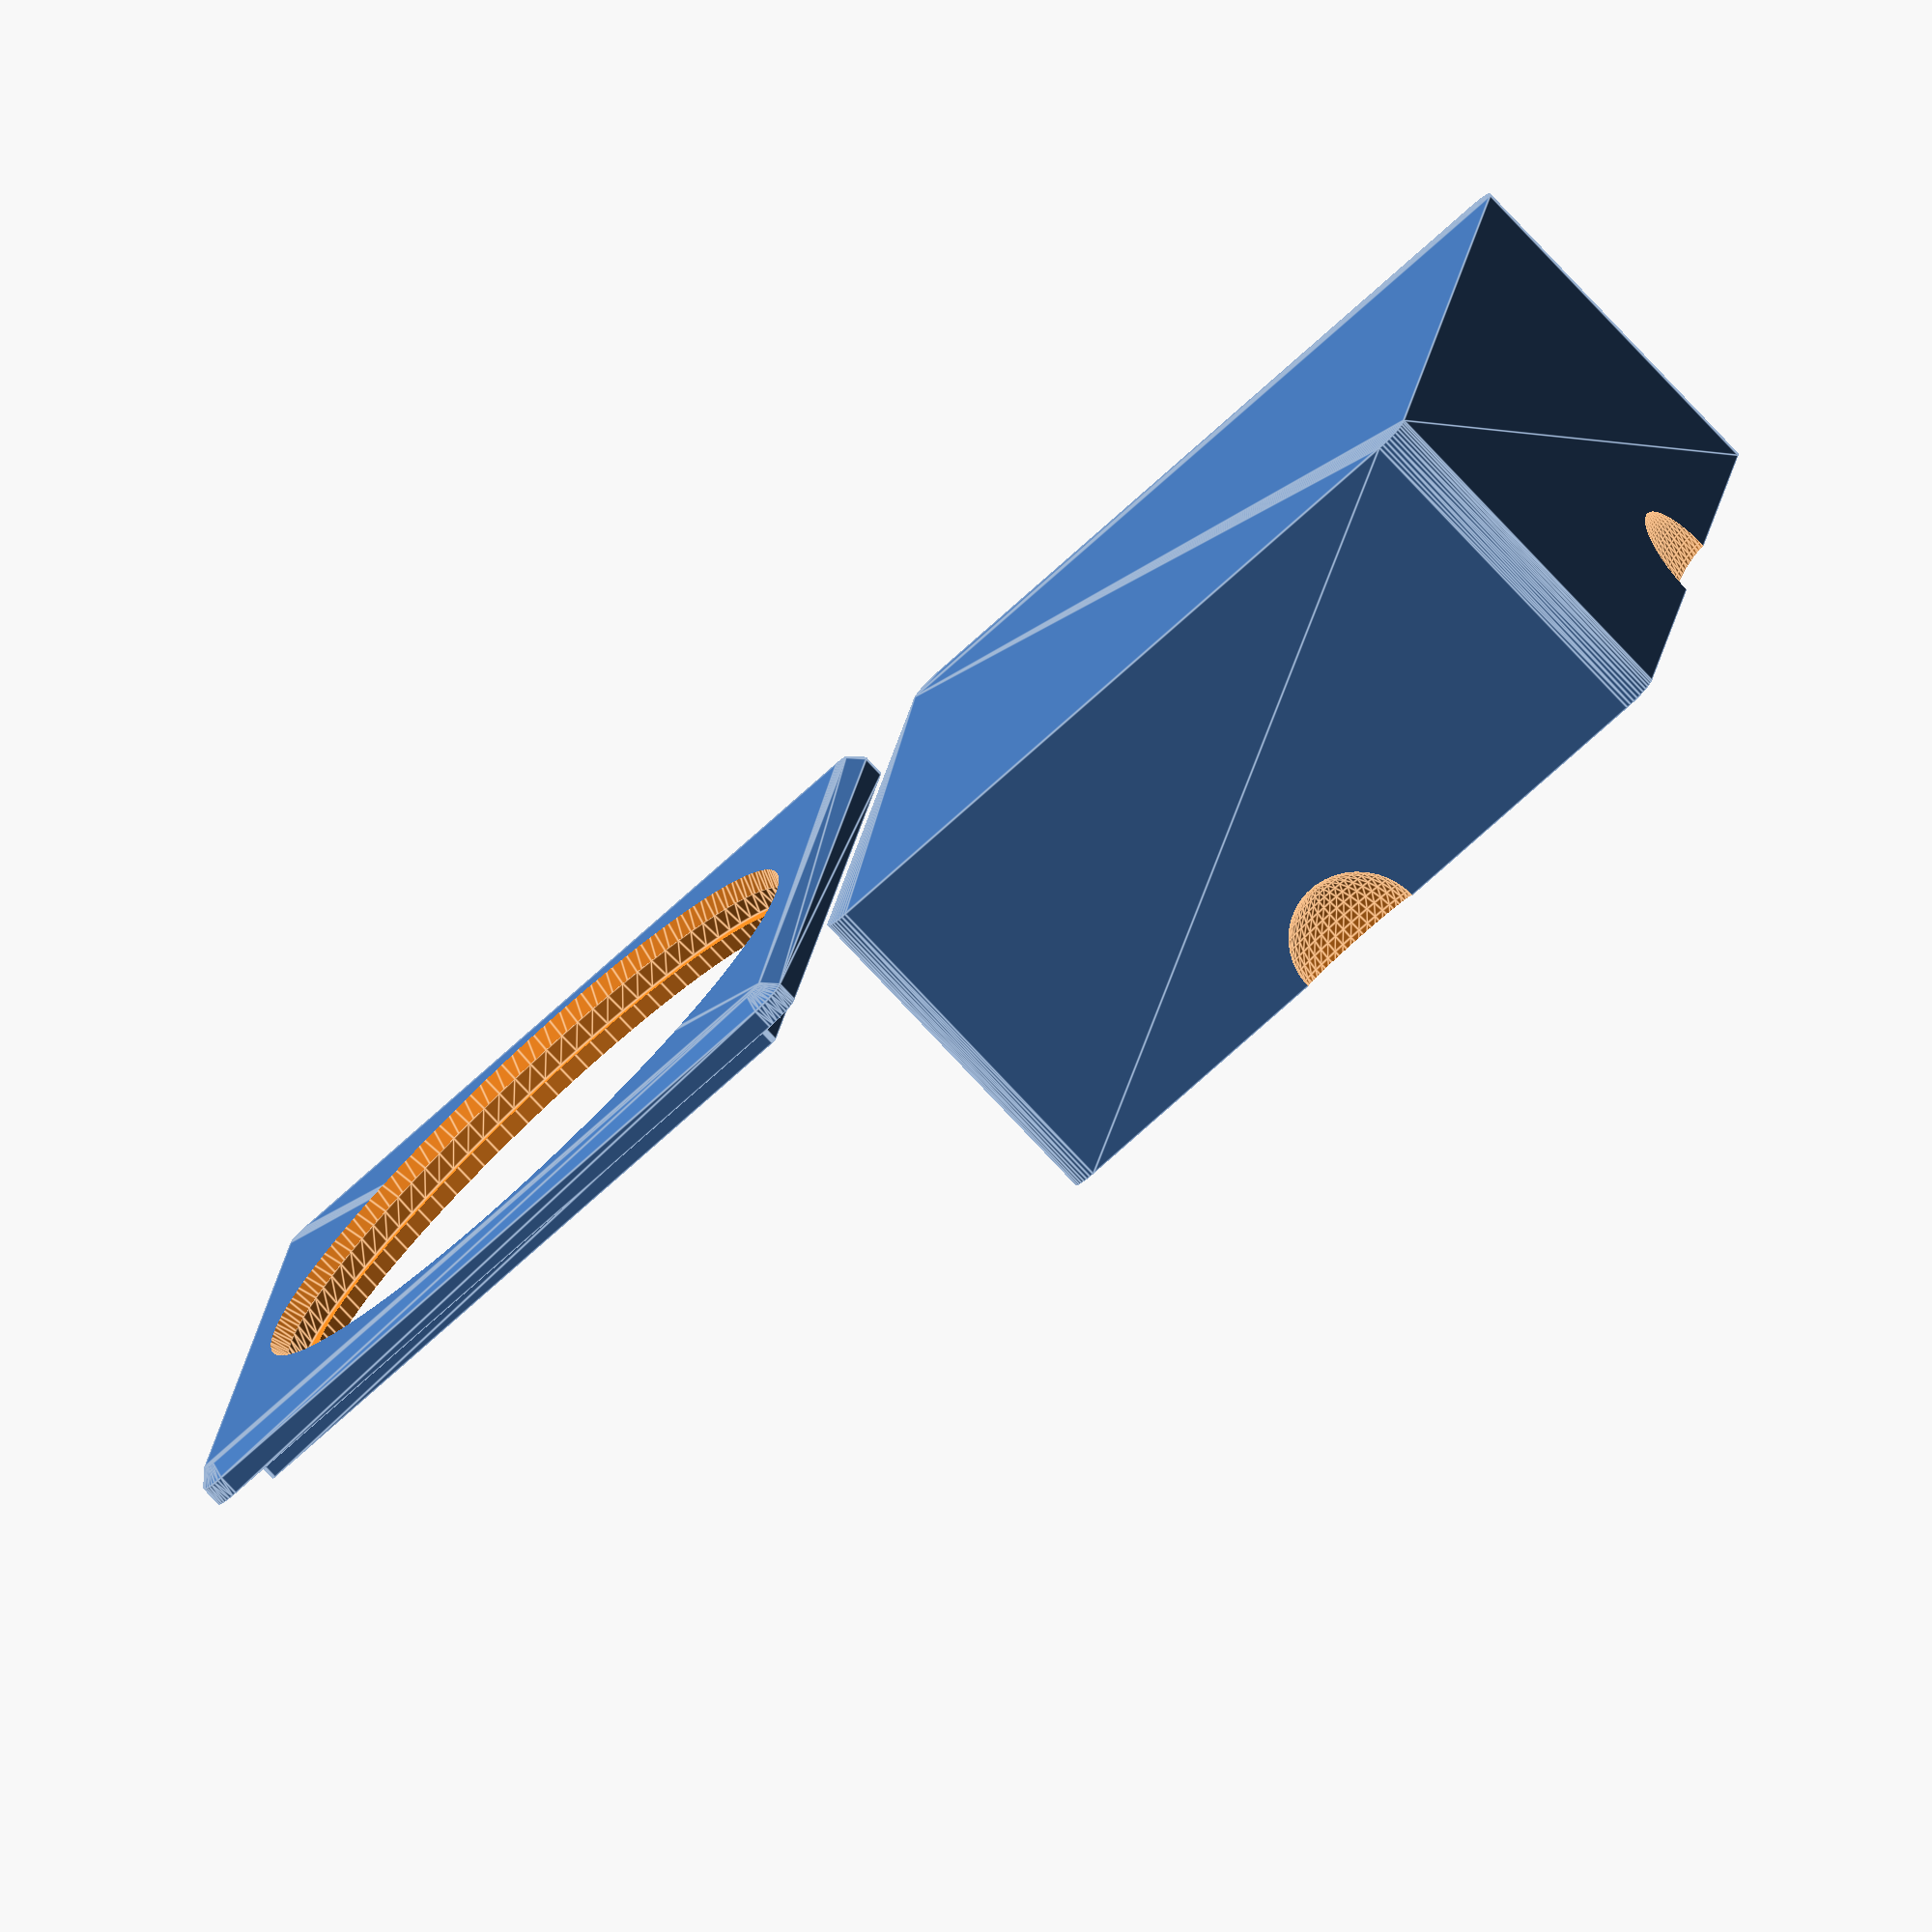
<openscad>
// trinket_box_inlay.scad
// library for parametric Trinket Box, Container, Enclosure, Organizer, Storage
// Author: Tony Z. Tonchev, Michigan (USA) 
// last update: January 2019

// Length of box exterior (in mm)
Box_Length = 110; //[110:200]

// Width of box exterior (in mm)
Box_Width = 110; //[110:200]

// Depth of box exterior (in mm)
Box_Depth = 50;

// Box style/structure tune
Box_Style = 2; //[2:10]

// Group
Build_Group = 1; //[1:BOTH, 2:BOX, 3:LID]


/* [Hidden] */

TZT_X=Box_Length-8;
TZT_Y=Box_Width-8;
TZT_Z=Box_Depth;
TZT_R=4;
TZT_W=TZT_R/Box_Style+1;
$fn=40;

//---------------

if (Build_Group!=3) translate ([0,Box_Width*0.55,0]) TZT_Container ();
if (Build_Group!=2) translate ([0,-Box_Width*0.55,TZT_W+TZT_R/2]) rotate ([0,180,0]) TZT_Lid ();

module TZT_Lid () {
    difference () {
        union () {
            translate ([0,0,TZT_W]) TZT_Box ([TZT_X,TZT_Y,TZT_R/2,TZT_R,TZT_R/2]);
            TZT_Box ([TZT_X,TZT_Y,TZT_W,TZT_R,TZT_R]);
            translate ([0,0,-TZT_W]) TZT_Box ([TZT_X-2*TZT_W-1,TZT_Y-2*TZT_W-1,TZT_W,TZT_R-TZT_W-0.5,TZT_R-TZT_W-0.5]);
        }
        translate([0,0,4]) cylinder (8,46,49,true, $fn=100);
        translate([0,0,1]) cylinder (3,47.2,47,true, $fn=100);
        translate([0,0,-0]) cylinder (10,45,45,true, $fn=100);
    }
}

module TZT_Container () {
    difference () {
        TZT_Box ([TZT_X,TZT_Y,TZT_Z,TZT_R,TZT_R]);
        translate ([0,0,TZT_W]) TZT_Box ([TZT_X-2*TZT_W,TZT_Y-2*TZT_W,TZT_Z,TZT_R-TZT_W,TZT_R-TZT_W]);
        TZT_Thmb=TZT_W/10;
        for (x=[-1:2:1]) {
            translate ([0,(TZT_Y/2+TZT_R)*x,TZT_Z]) scale ([1,TZT_Thmb,1]) sphere (10);
            translate ([(TZT_X/2+TZT_R)*x,0,TZT_Z]) scale ([TZT_Thmb,1,1]) sphere (10);
        }
    }   
}

module TZT_Box (TZT_Sz) {
    hull () {
        for (x=[-1:2:1]) for (y=[-1:2:1]) {
            translate ([TZT_Sz[0]/2*x,TZT_Sz[1]/2*y,0]) cylinder (TZT_Sz[2],TZT_Sz[3],TZT_Sz[4]);
        }
    }
}
</openscad>
<views>
elev=78.5 azim=260.8 roll=223.1 proj=o view=edges
</views>
